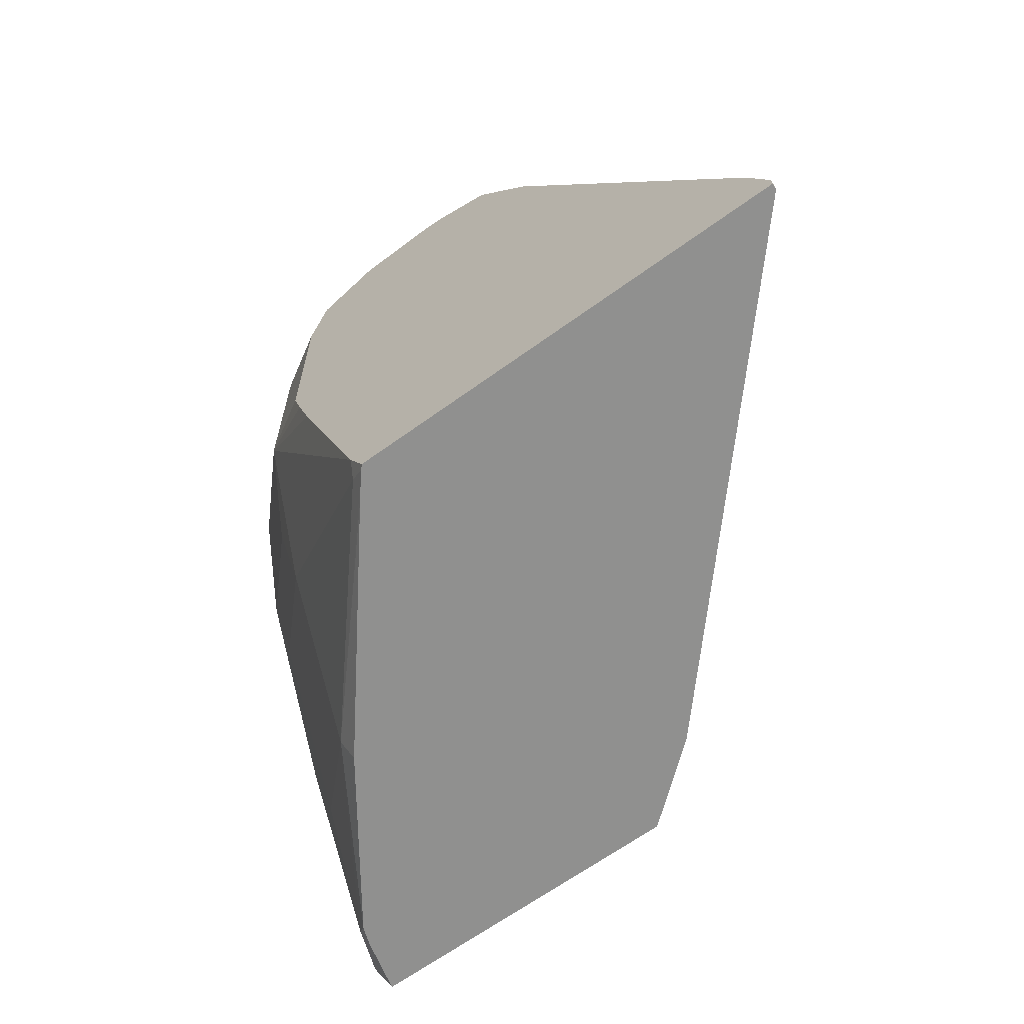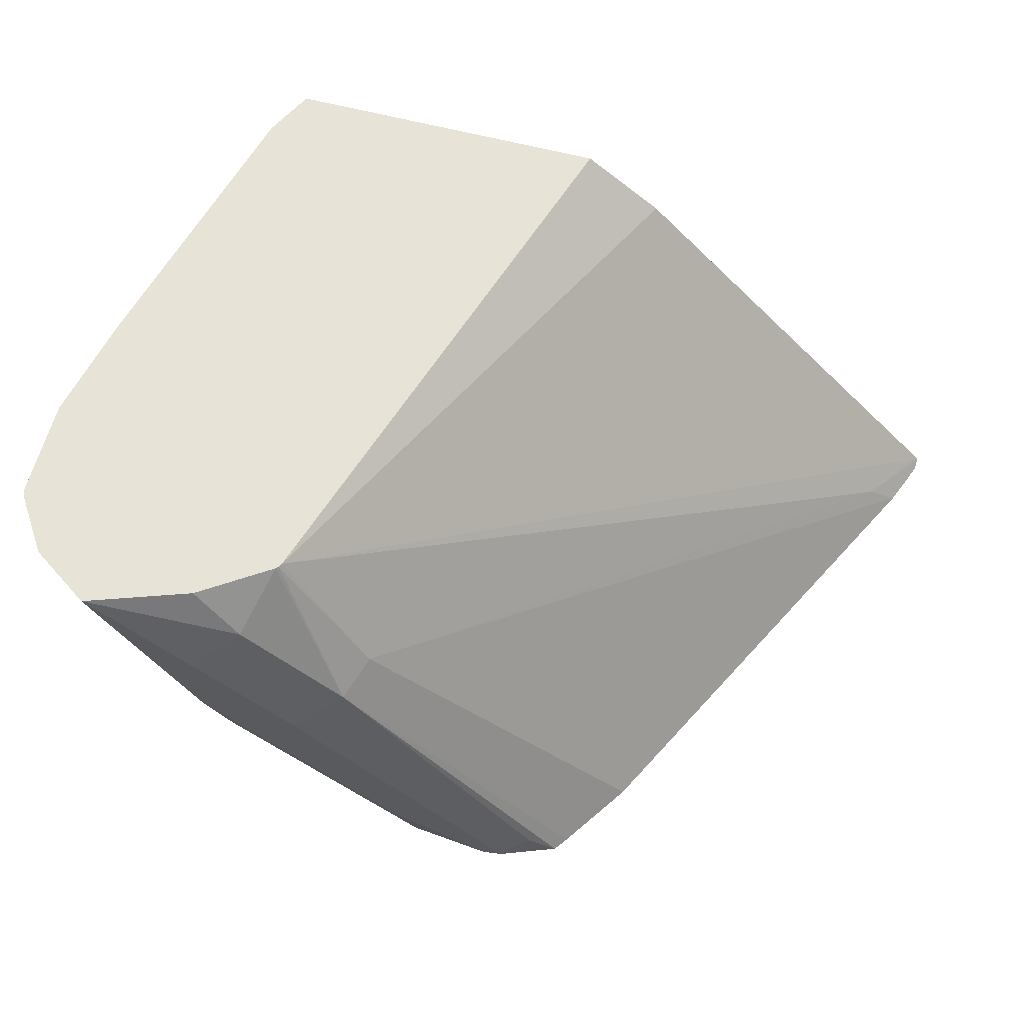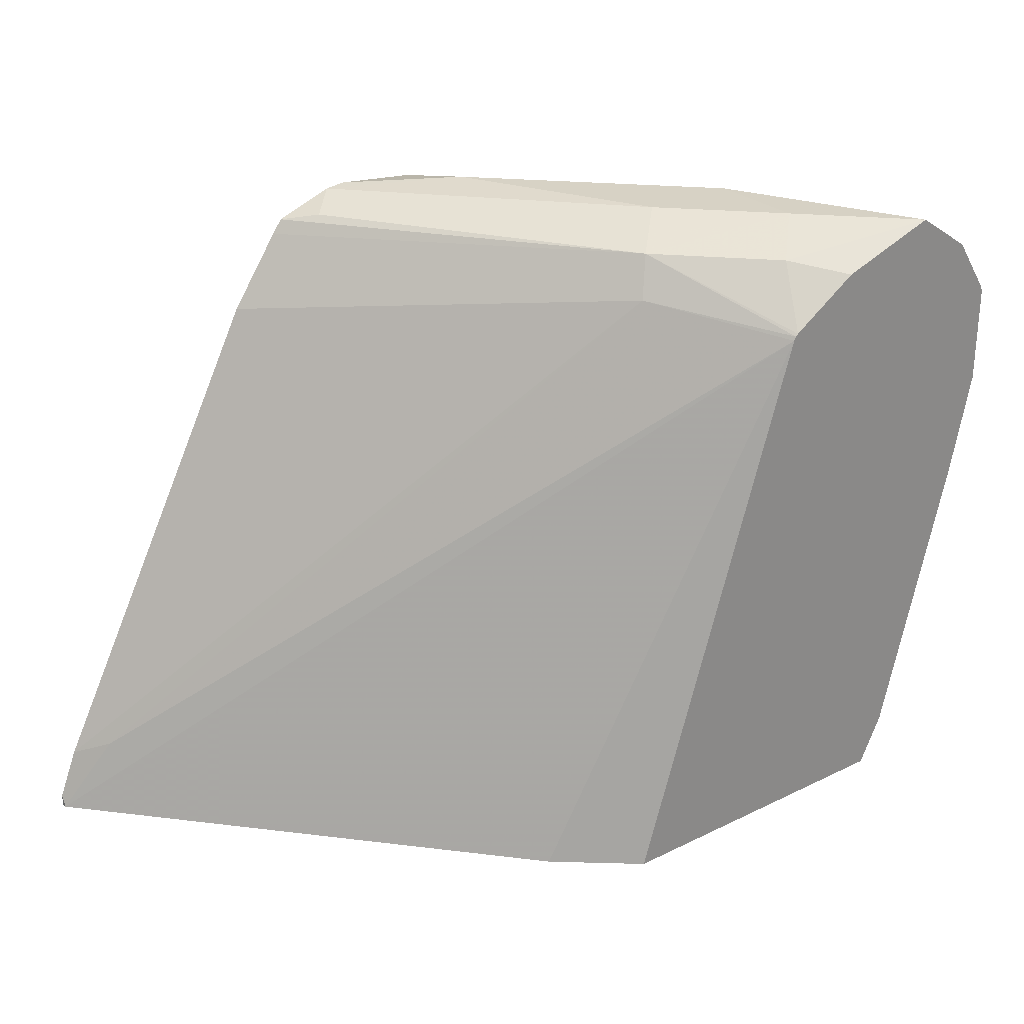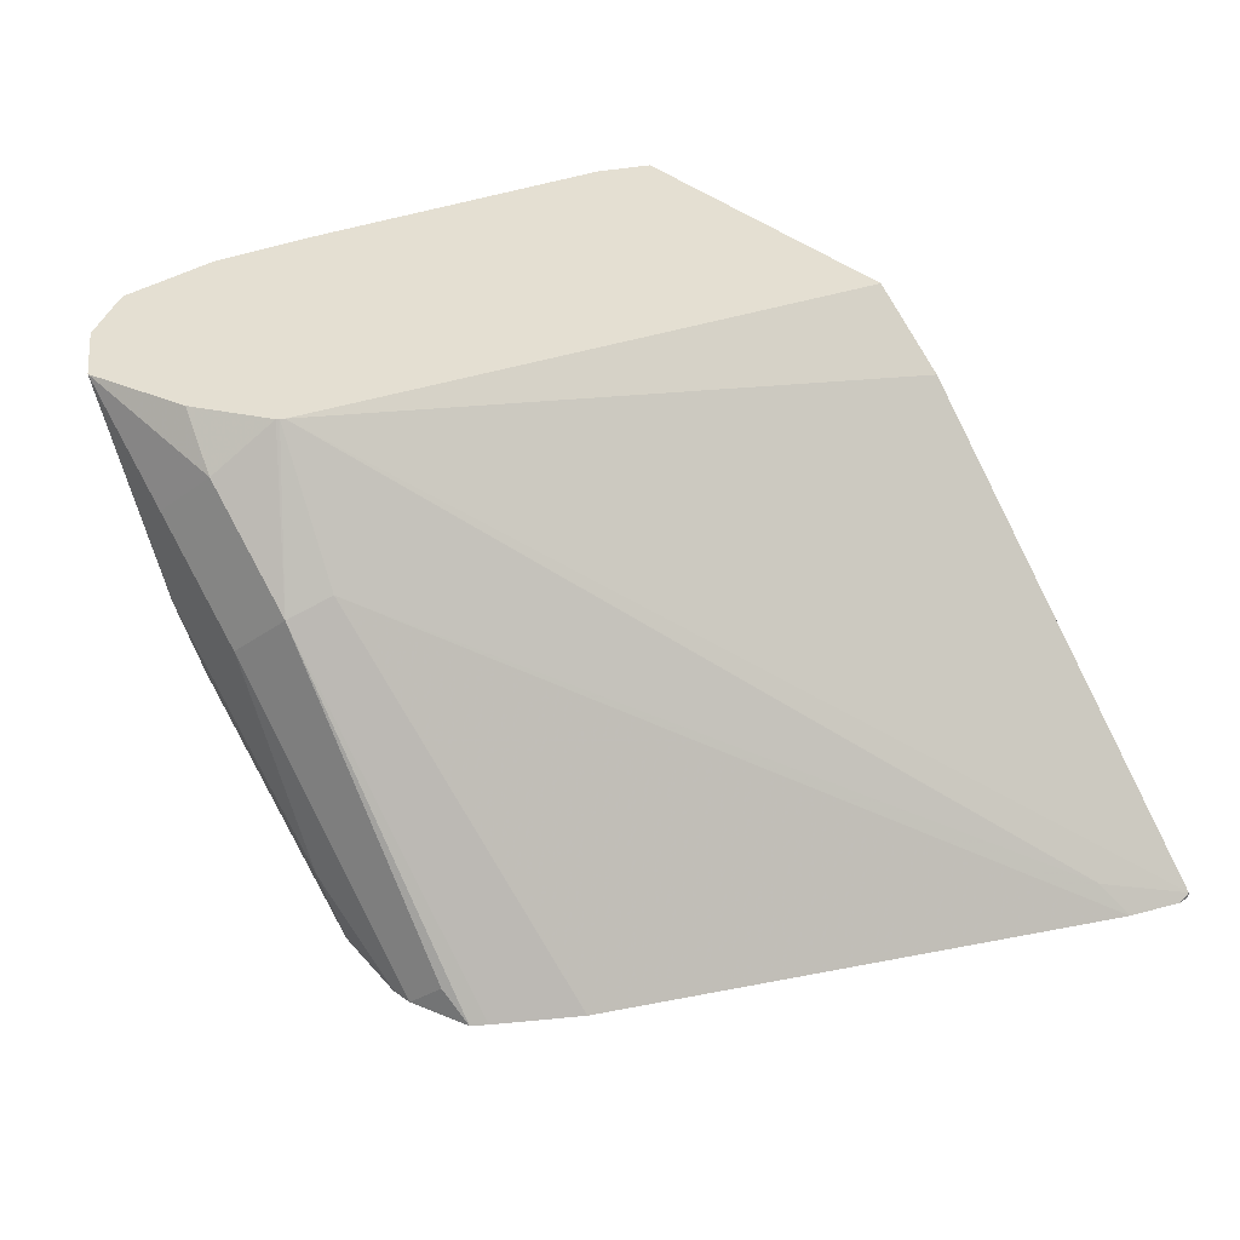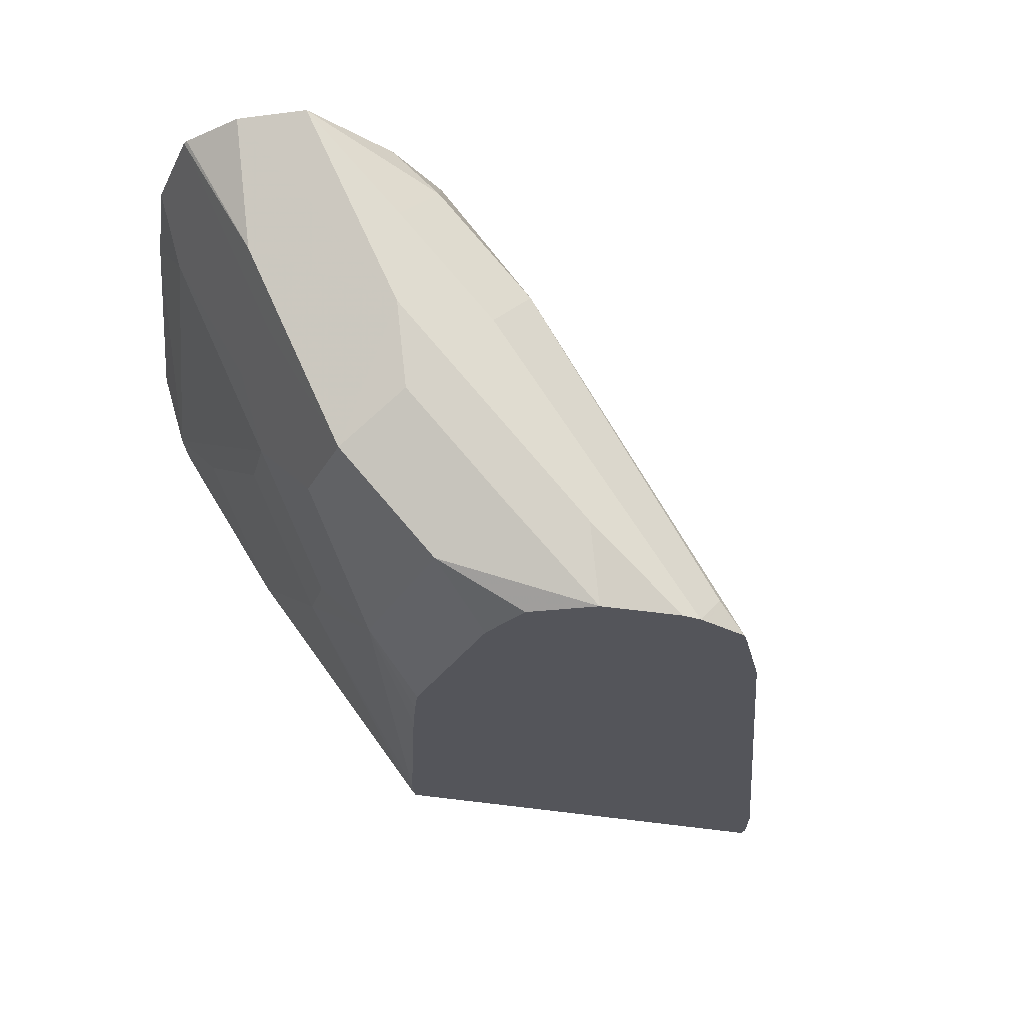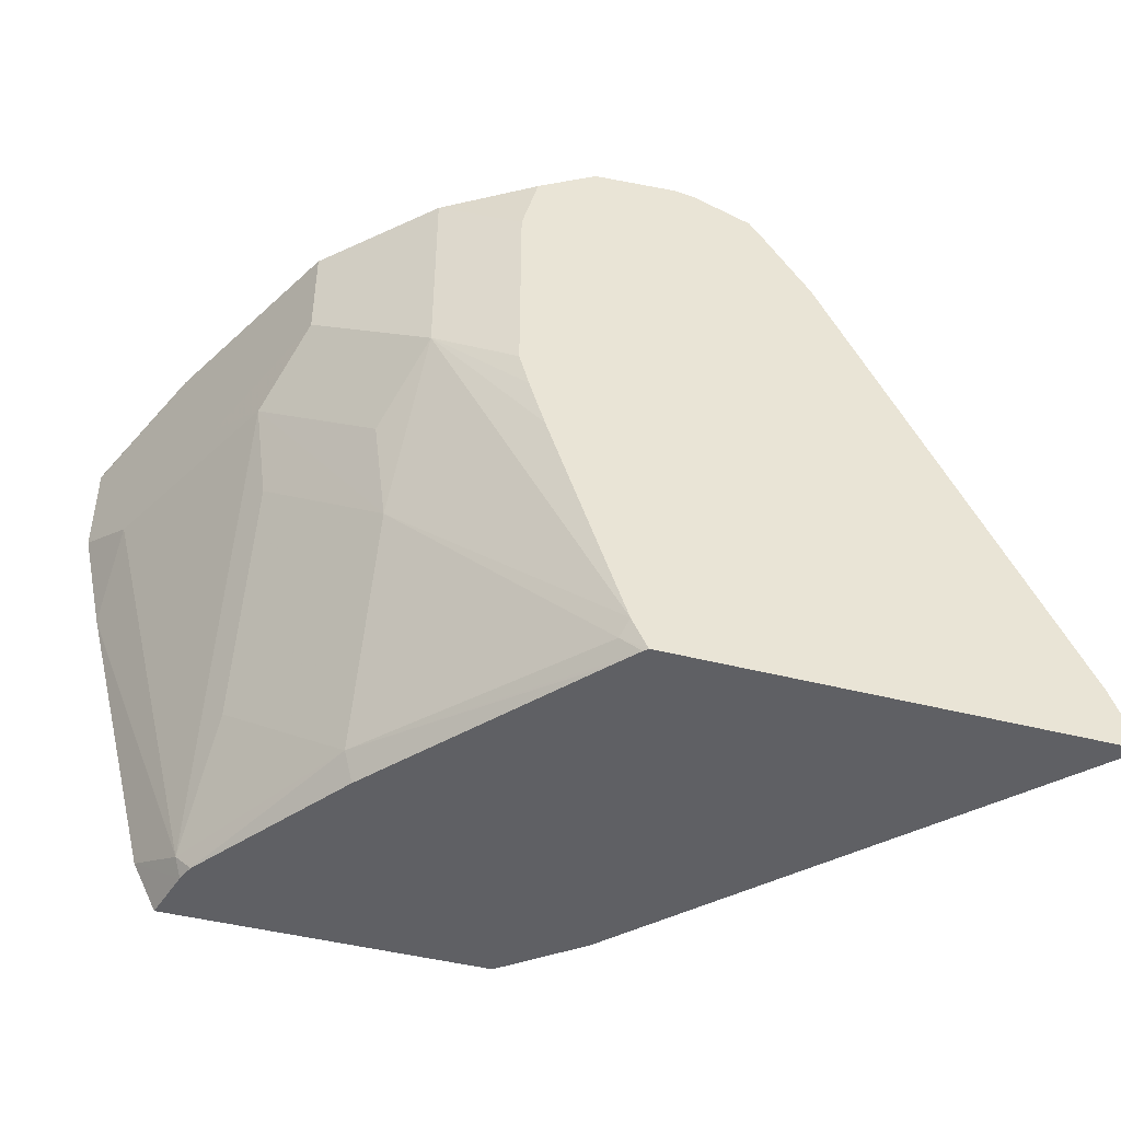
<metadata>
{"format":"obj","ext":"obj","renderer":"f3d","projection":"perspective","resolution":1024,"background":"white","views":[{"elev":-65.6,"azim":-144.0,"up":"+Y"},{"elev":62.1,"azim":-165.2,"up":"+Z"},{"elev":27.2,"azim":-37.1,"up":"+Y"},{"elev":36.9,"azim":-131.3,"up":"+Z"},{"elev":-24.9,"azim":158.1,"up":"+Z"},{"elev":-44.6,"azim":163.3,"up":"+Y"}]}
</metadata>
<code>
v 0.4947 0.02008 -0.6073
v 0.5151 0.05153 -0.5975
v 0.5029 0.04541 -0.6097
v 0.4947 0.02489 -0.6097
v 0.4947 0.02008 -0.6097
v 0.6461 0.02008 -0.4401
v 0.7508 0.2514 -0.4134
v 0.7142 0.261 -0.467
v 0.6017 0.2388 -0.6097
v 0.6777 0.02008 -0.6097
v 0.6784 0.02008 -0.4134
v 0.7516 0.253 -0.4134
v 0.7211 0.2781 -0.4739
v 0.6223 0.2693 -0.6097
v 0.6841 0.03282 -0.6097
v 0.6867 0.02749 -0.6043
v 0.6794 0.02008 -0.608
v 0.8132 0.02008 -0.4134
v 0.7526 0.2541 -0.4134
v 0.7623 0.2781 -0.4327
v 0.7829 0.2884 -0.4533
v 0.7417 0.2884 -0.4945
v 0.6509 0.2842 -0.6097
v 0.6387 0.2781 -0.5975
v 0.6265 0.2751 -0.6097
v 0.7149 0.1225 -0.6097
v 0.7554 0.1785 -0.5906
v 0.7623 0.1133 -0.5562
v 0.7623 0.03091 -0.515
v 0.6875 0.02008 -0.5981
v 0.8074 0.02008 -0.4366
v 0.8234 0.04052 -0.4134
v 0.7815 0.2733 -0.4134
v 0.8238 0.2881 -0.4134
v 0.7829 0.2884 -0.4945
v 0.7005 0.2884 -0.5768
v 0.6593 0.2853 -0.6097
v 0.7212 0.1424 -0.6097
v 0.7554 0.261 -0.5906
v 0.7966 0.2197 -0.5494
v 0.8103 0.1923 -0.5219
v 0.7691 0.1511 -0.5631
v 0.7253 0.1564 -0.6097
v 0.8035 0.1545 -0.515
v 0.8035 0.07212 -0.4739
v 0.8103 0.02749 -0.4395
v 0.8046 0.02008 -0.4441
v 0.7579 0.02008 -0.5107
v 0.8543 0.1593 -0.4134
v 0.8485 0.2717 -0.4134
v 0.8378 0.261 -0.467
v 0.7966 0.261 -0.5494
v 0.776 0.2815 -0.5288
v 0.6939 0.2819 -0.6097
v 0.7253 0.2388 -0.6097
v 0.7186 0.2654 -0.6097
v 0.7348 0.2815 -0.57
v 0.8241 0.206 -0.4945
v 0.8103 0.1099 -0.4807
v 0.8515 0.1923 -0.4395
v 0.8548 0.1613 -0.4134
v 0.8639 0.2486 -0.4134
v 0.8646 0.2465 -0.4134
v 0.8241 0.2472 -0.4945
v 0.8646 0.2053 -0.4134
f 27 38 43
f 27 43 55
f 27 55 39
f 28 42 41
f 28 41 44
f 28 44 29
f 29 46 47
f 29 45 46
f 29 47 48
f 29 48 30
f 31 47 46
f 31 46 32
f 29 44 45
f 27 42 28
f 19 33 20
f 27 40 41
f 27 52 40
f 27 39 52
f 26 38 27
f 23 25 24
f 23 36 37
f 22 36 23
f 21 36 22
f 21 35 36
f 21 34 35
f 20 34 21
f 20 33 34
f 32 46 49
f 27 41 42
f 34 50 35
f 58 65 60
f 35 51 52
f 60 65 61
f 18 31 32
f 58 63 65
f 58 64 63
f 53 57 54
f 51 64 52
f 51 63 64
f 51 62 63
f 50 62 51
f 46 61 49
f 46 60 61
f 46 59 60
f 45 59 46
f 41 60 59
f 41 58 60
f 41 45 44
f 41 59 45
f 40 58 41
f 40 64 58
f 40 52 64
f 39 53 52
f 39 57 53
f 39 54 57
f 39 56 54
f 39 55 56
f 36 54 37
f 35 54 36
f 35 53 54
f 35 52 53
f 35 50 51
f 17 29 30
f 13 23 24
f 16 28 29
f 3 15 10
f 3 26 15
f 3 38 26
f 3 43 38
f 3 55 43
f 3 56 55
f 3 54 56
f 3 37 54
f 3 23 37
f 3 25 23
f 3 14 25
f 3 9 14
f 2 8 3
f 3 10 5
f 2 7 8
f 1 6 7
f 1 11 6
f 1 18 11
f 1 31 18
f 16 29 17
f 1 48 47
f 1 30 48
f 1 17 30
f 1 10 17
f 1 5 10
f 1 4 5
f 1 3 4
f 1 2 3
f 1 7 2
f 3 5 4
f 1 47 31
f 6 11 7
f 3 8 9
f 15 28 16
f 15 27 28
f 15 26 27
f 13 25 14
f 13 22 23
f 13 21 22
f 13 20 21
f 13 19 20
f 12 19 13
f 10 16 17
f 10 15 16
f 9 13 14
f 8 13 9
f 13 24 25
f 7 19 12
f 8 12 13
f 7 11 18
f 7 18 32
f 7 12 8
f 7 49 61
f 7 61 65
f 7 32 49
f 7 63 62
f 7 62 50
f 7 50 34
f 7 34 33
f 7 33 19
f 7 65 63

</code>
